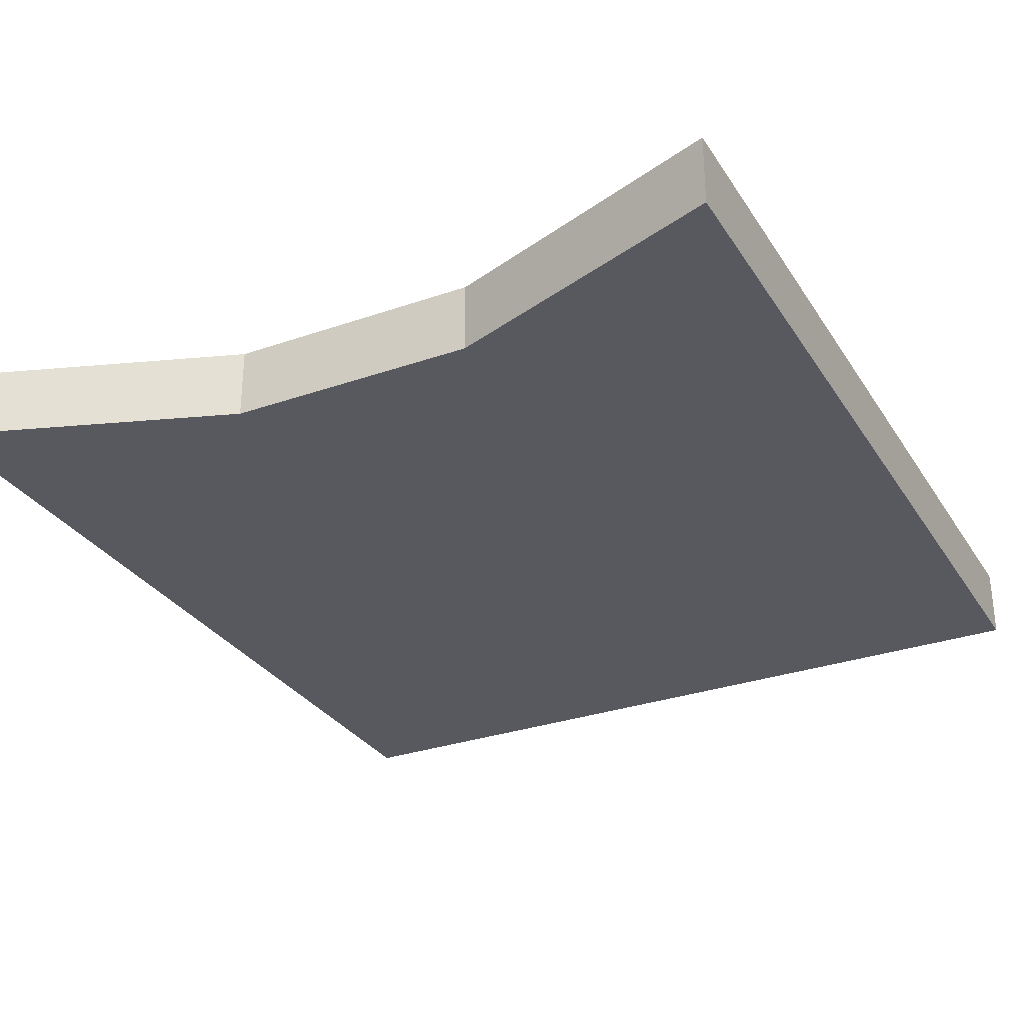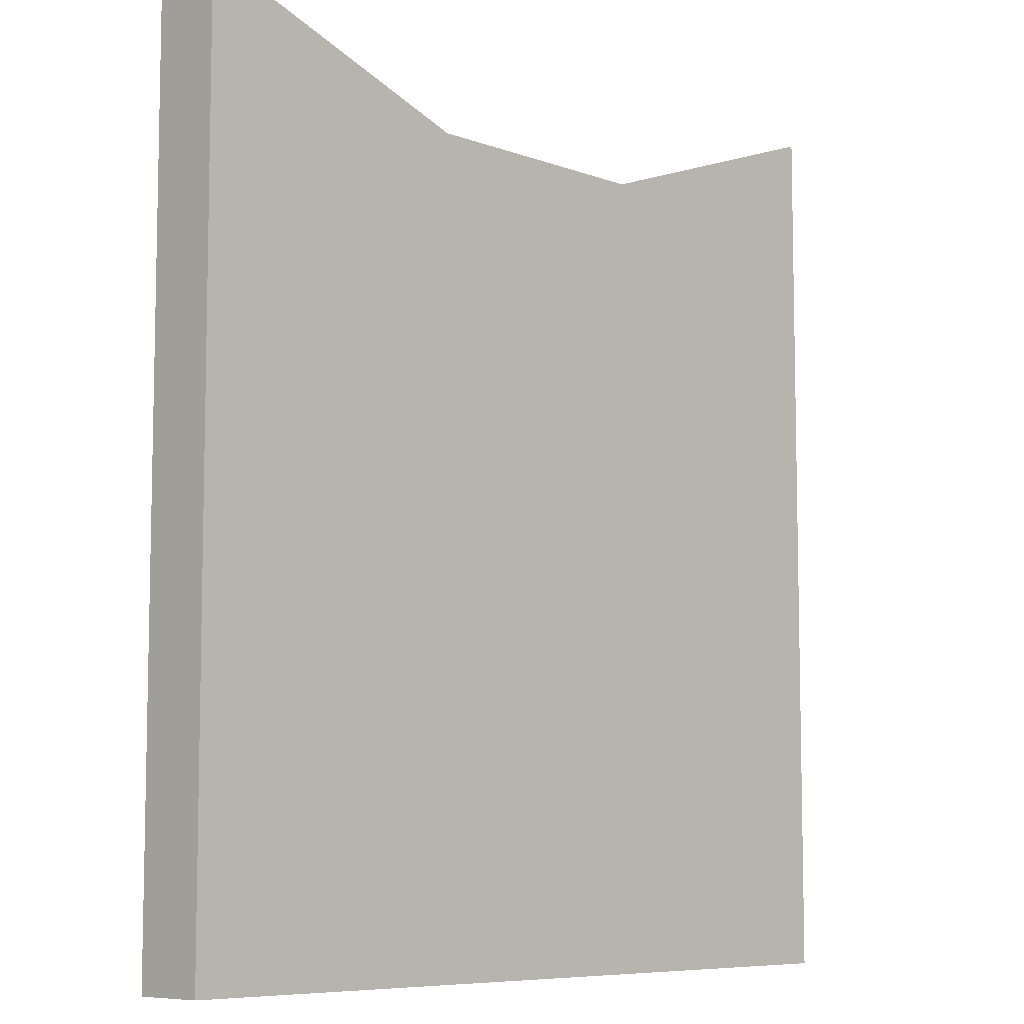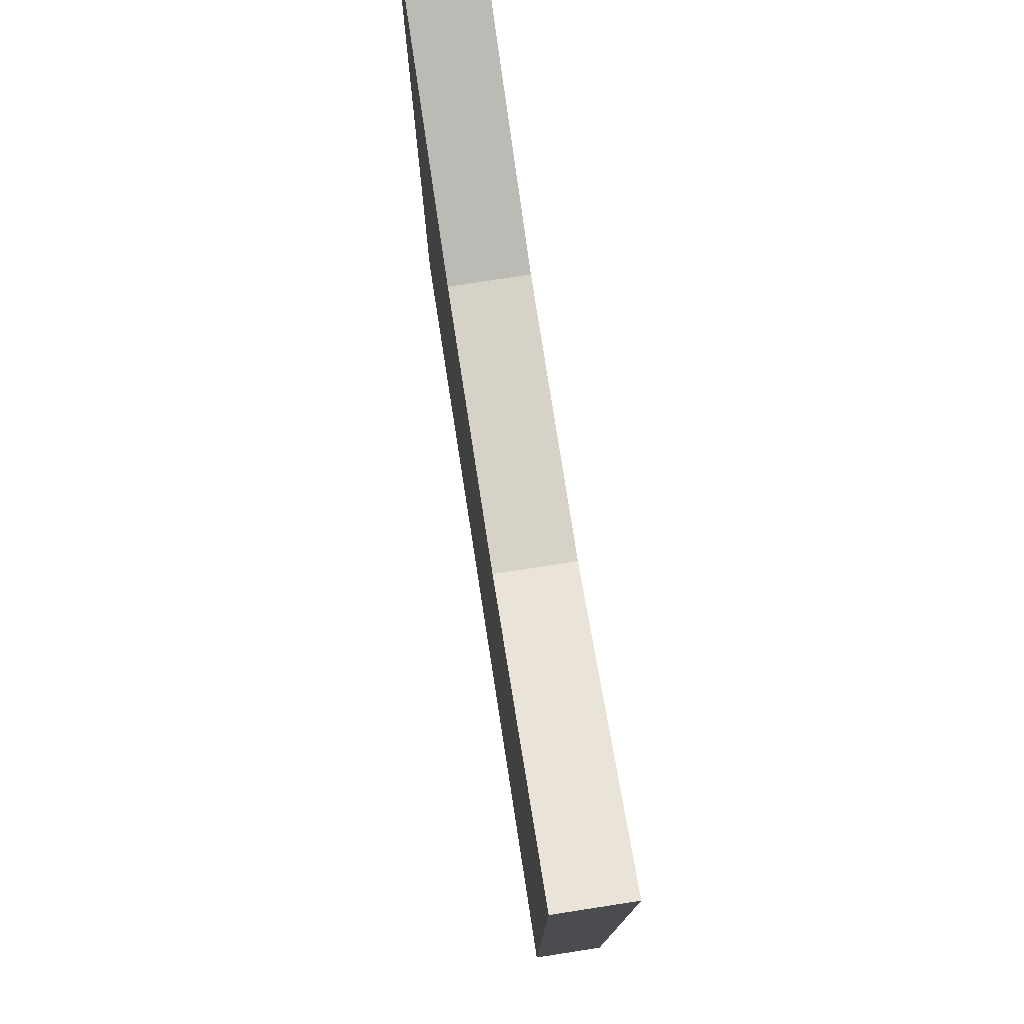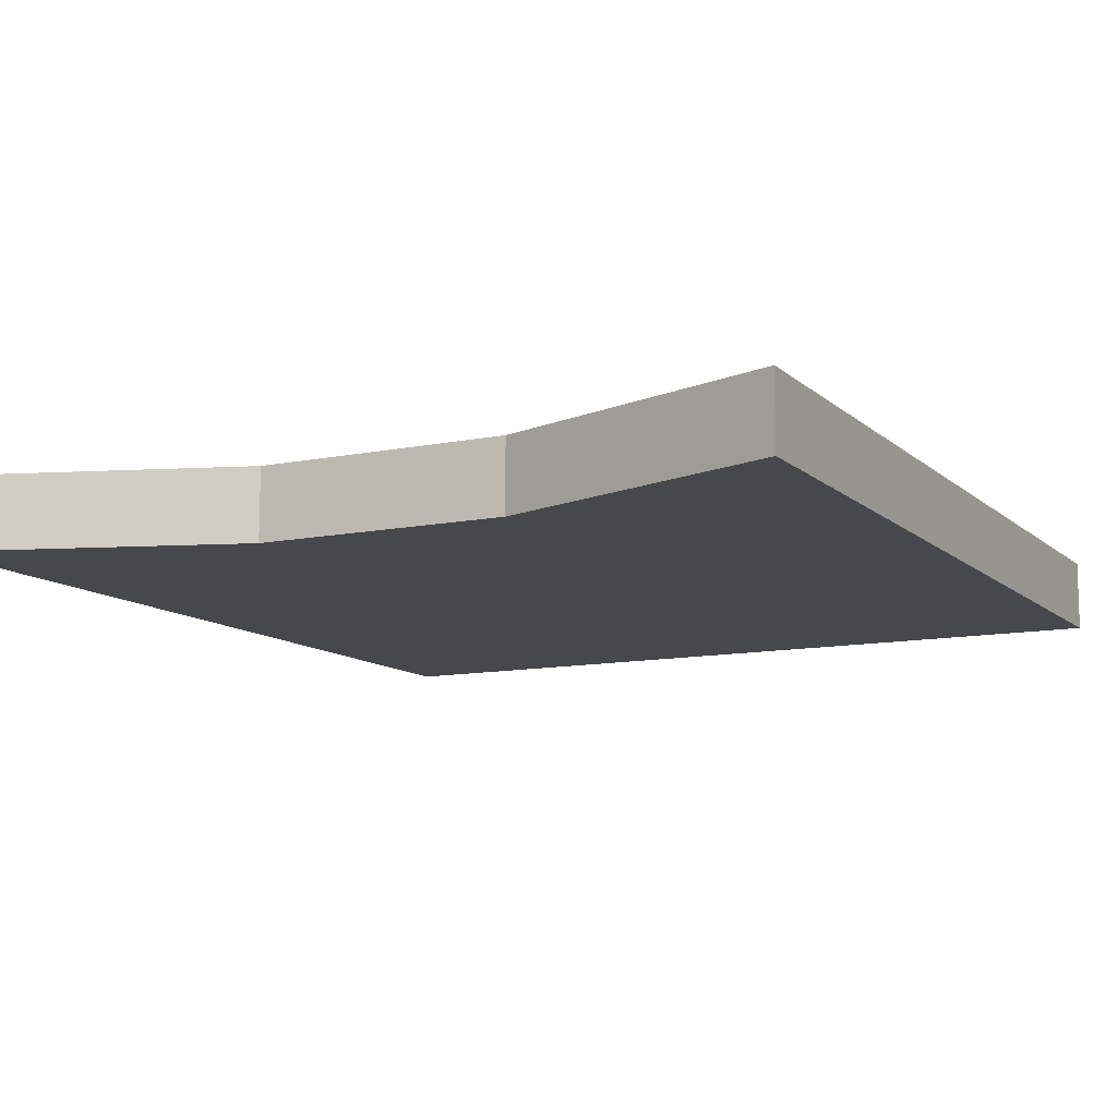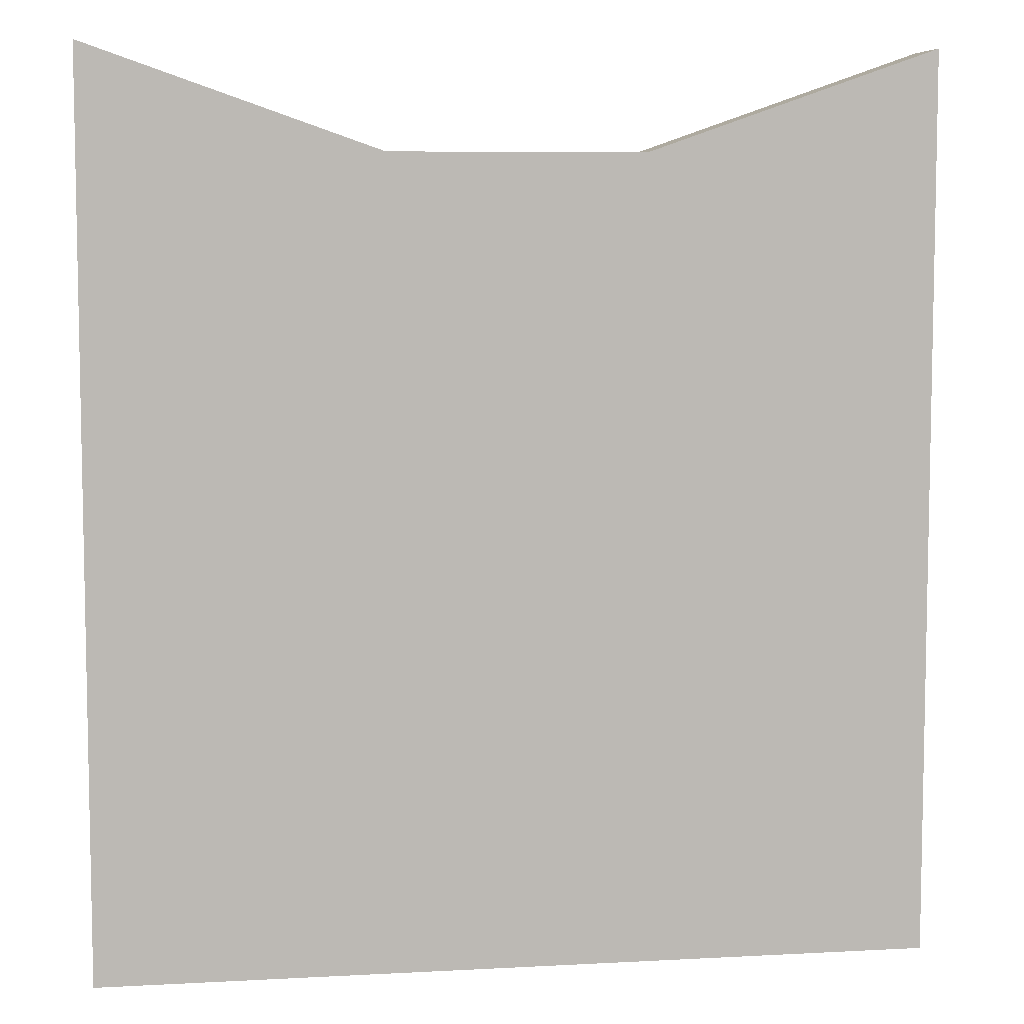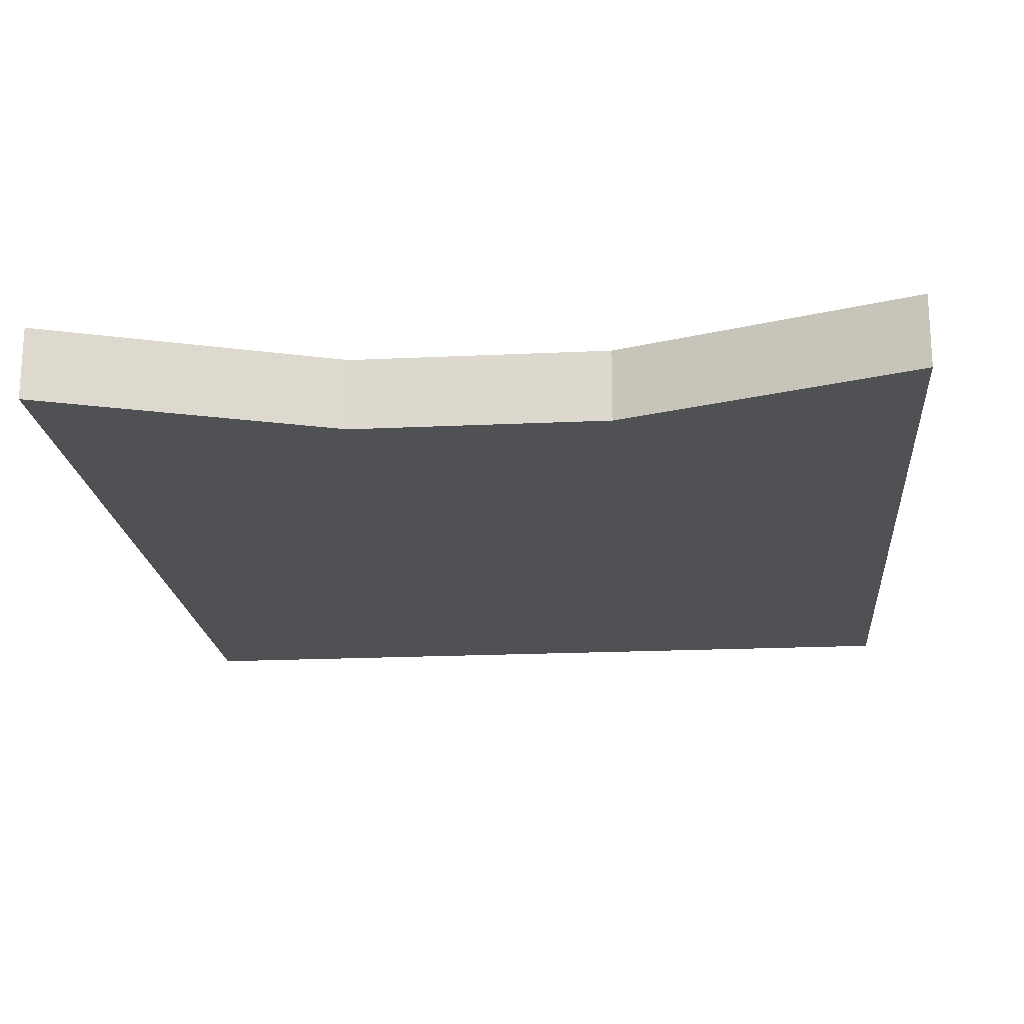
<metadata>
{"format":"obj","ext":"obj","renderer":"f3d","projection":"perspective","resolution":1024,"background":"white","views":[{"elev":-30.3,"azim":-153.2,"up":"+Z"},{"elev":-7.7,"azim":-46.1,"up":"+Y"},{"elev":77.5,"azim":-98.8,"up":"+Y"},{"elev":-11.1,"azim":-153.1,"up":"+Z"},{"elev":7.0,"azim":-8.9,"up":"+Y"},{"elev":-19.5,"azim":-174.9,"up":"+Z"}]}
</metadata>
<code>
o Cylinder.005_Cylinder.010
v -0.1524 3.382 1.472
v 0.1524 3.382 1.472
v -0.1524 3.713 1.472
v 0.1524 3.713 1.472
v 0.1524 3.382 1.446
v -0.1524 3.382 1.446
v -0.1524 3.713 1.446
v 0.1524 3.713 1.446
v 0.05079 3.382 1.472
v -0.05079 3.382 1.472
v 0.0464 3.676 1.472
v -0.0464 3.676 1.472
v 0.05079 3.382 1.446
v -0.05079 3.382 1.446
v 0.0464 3.676 1.446
v -0.0464 3.676 1.446
f 10 12 3 1
f 14 6 7 16
f 2 5 8 4
f 9 13 5 2
f 12 16 7 3
f 3 7 6 1
f 4 8 15 11
f 11 15 16 12
f 1 6 14 10
f 10 14 13 9
f 5 13 15 8
f 13 14 16 15
f 2 4 11 9
f 9 11 12 10

</code>
